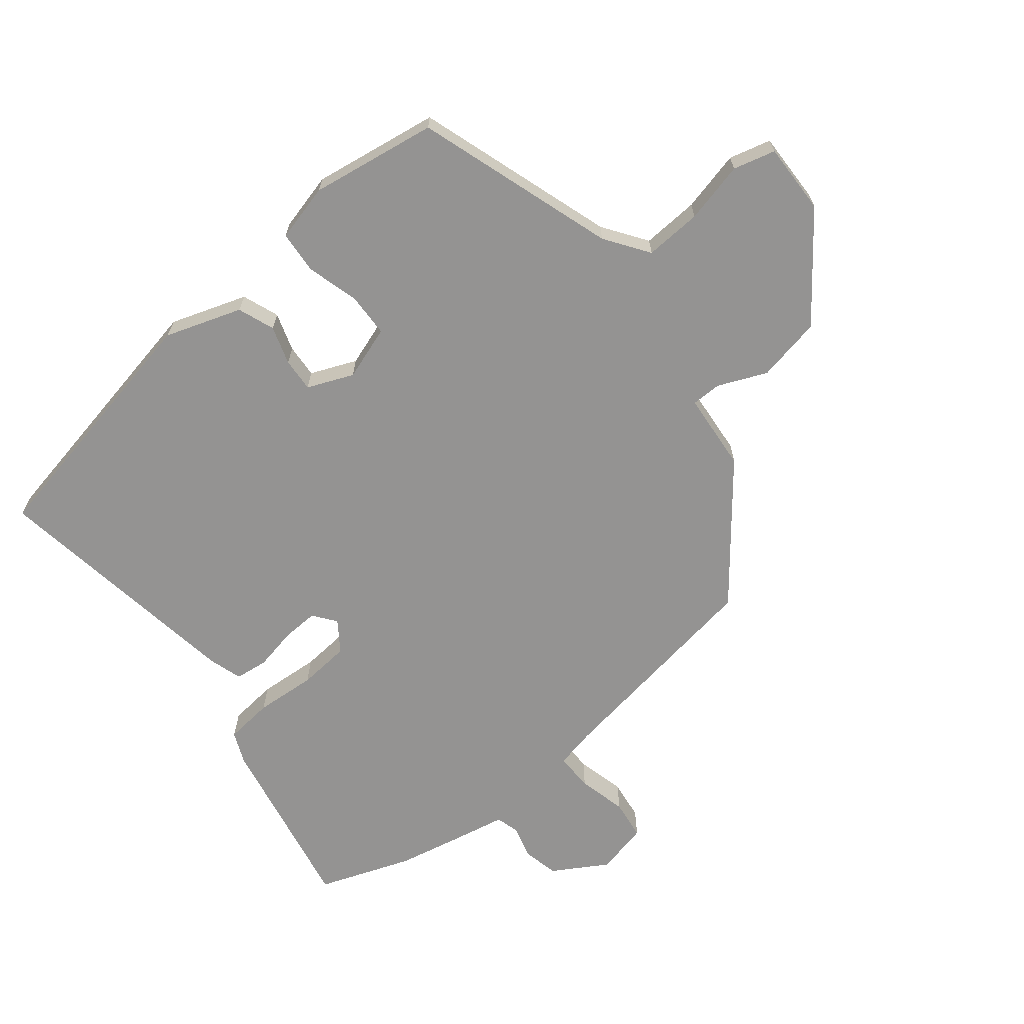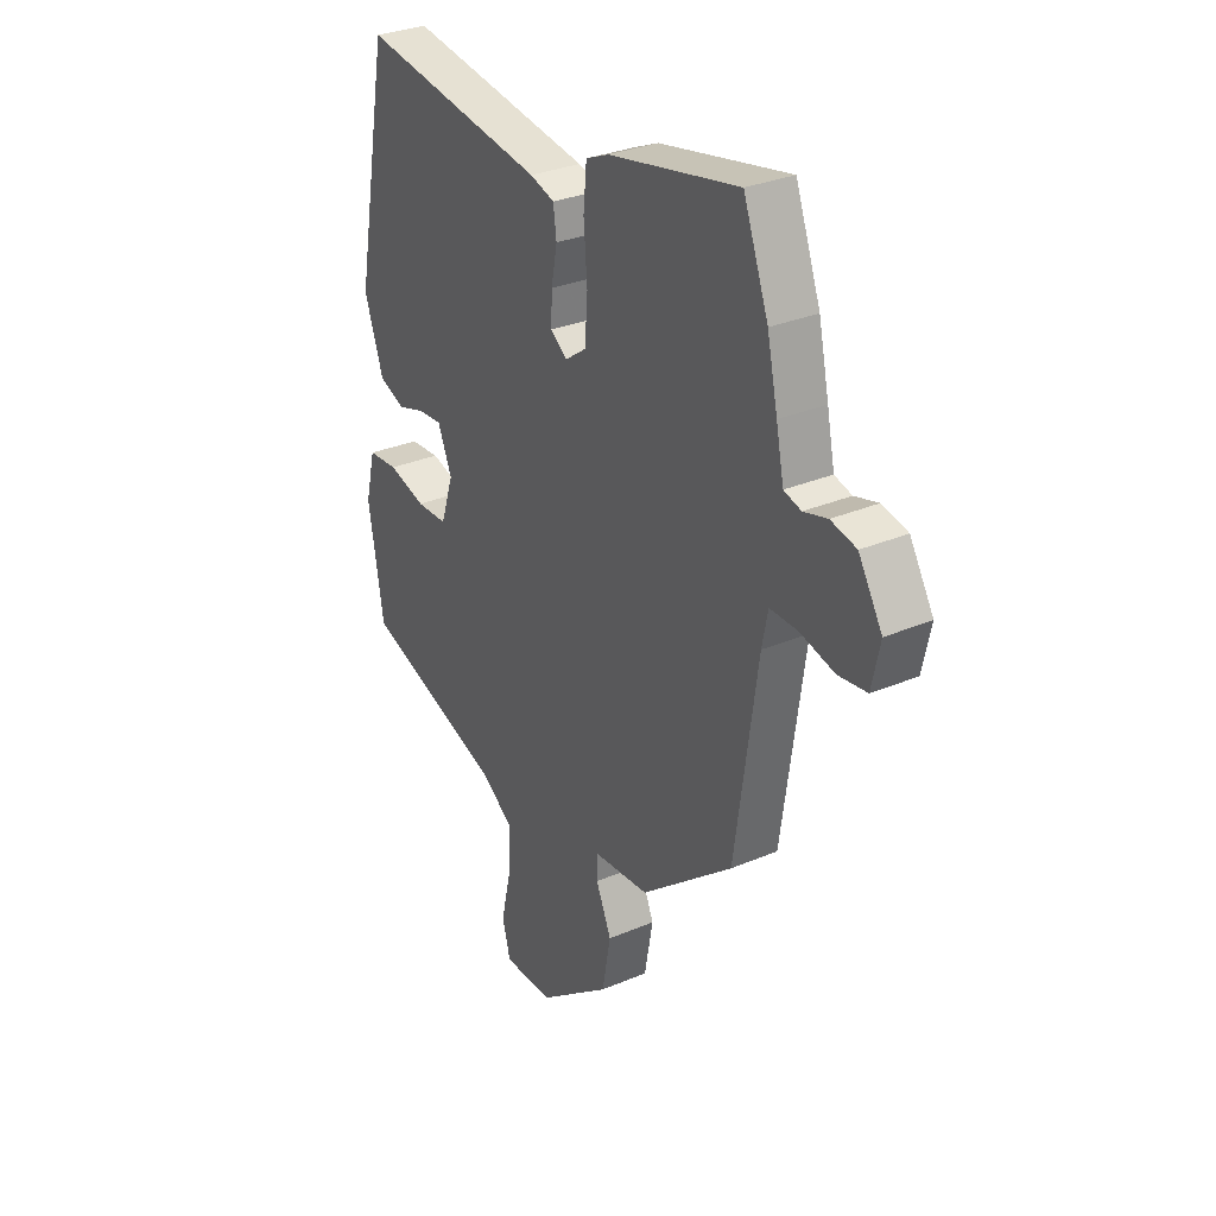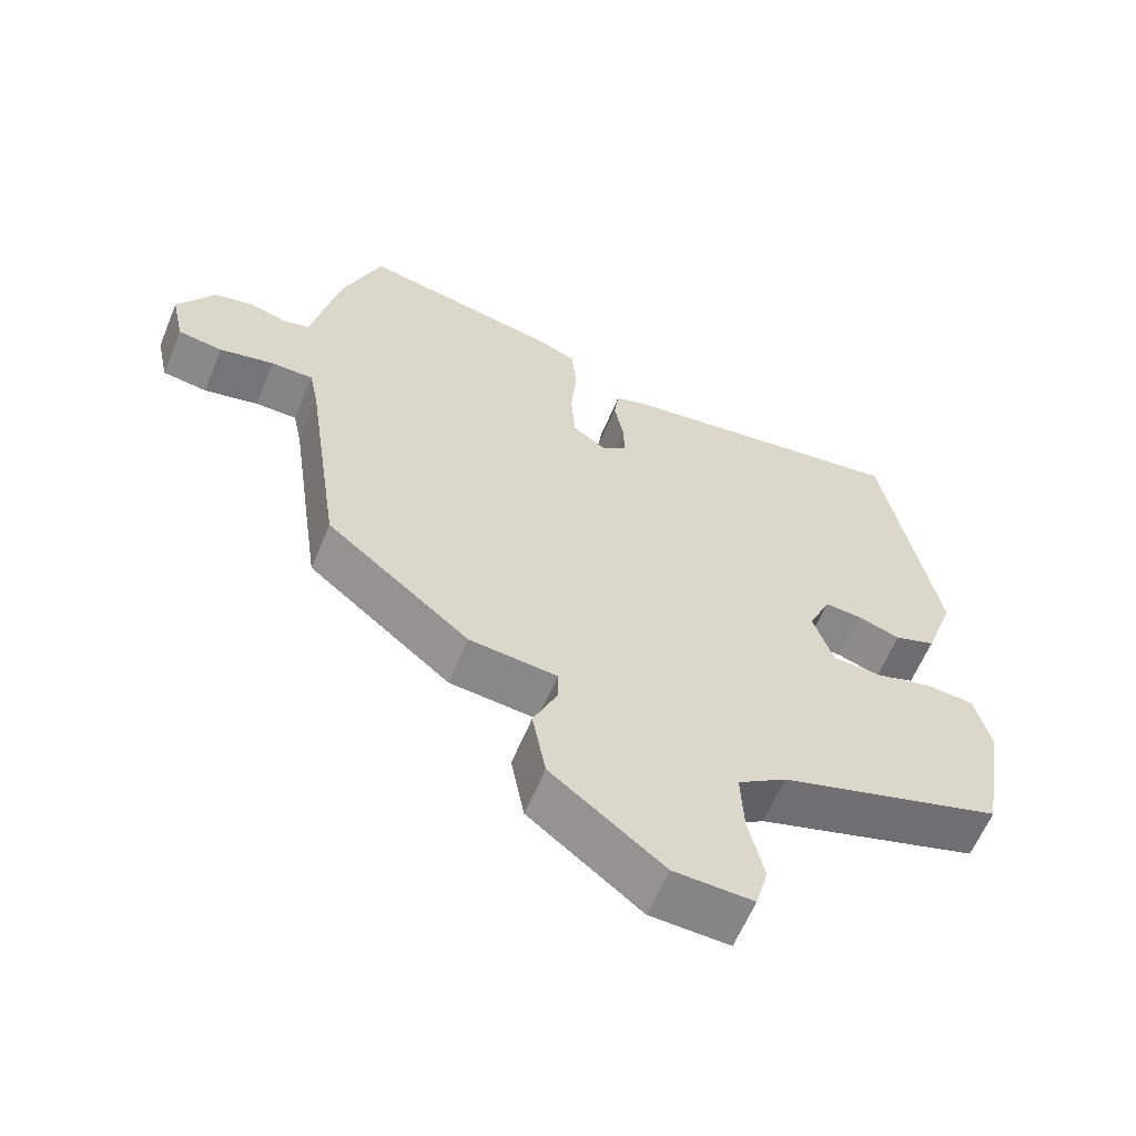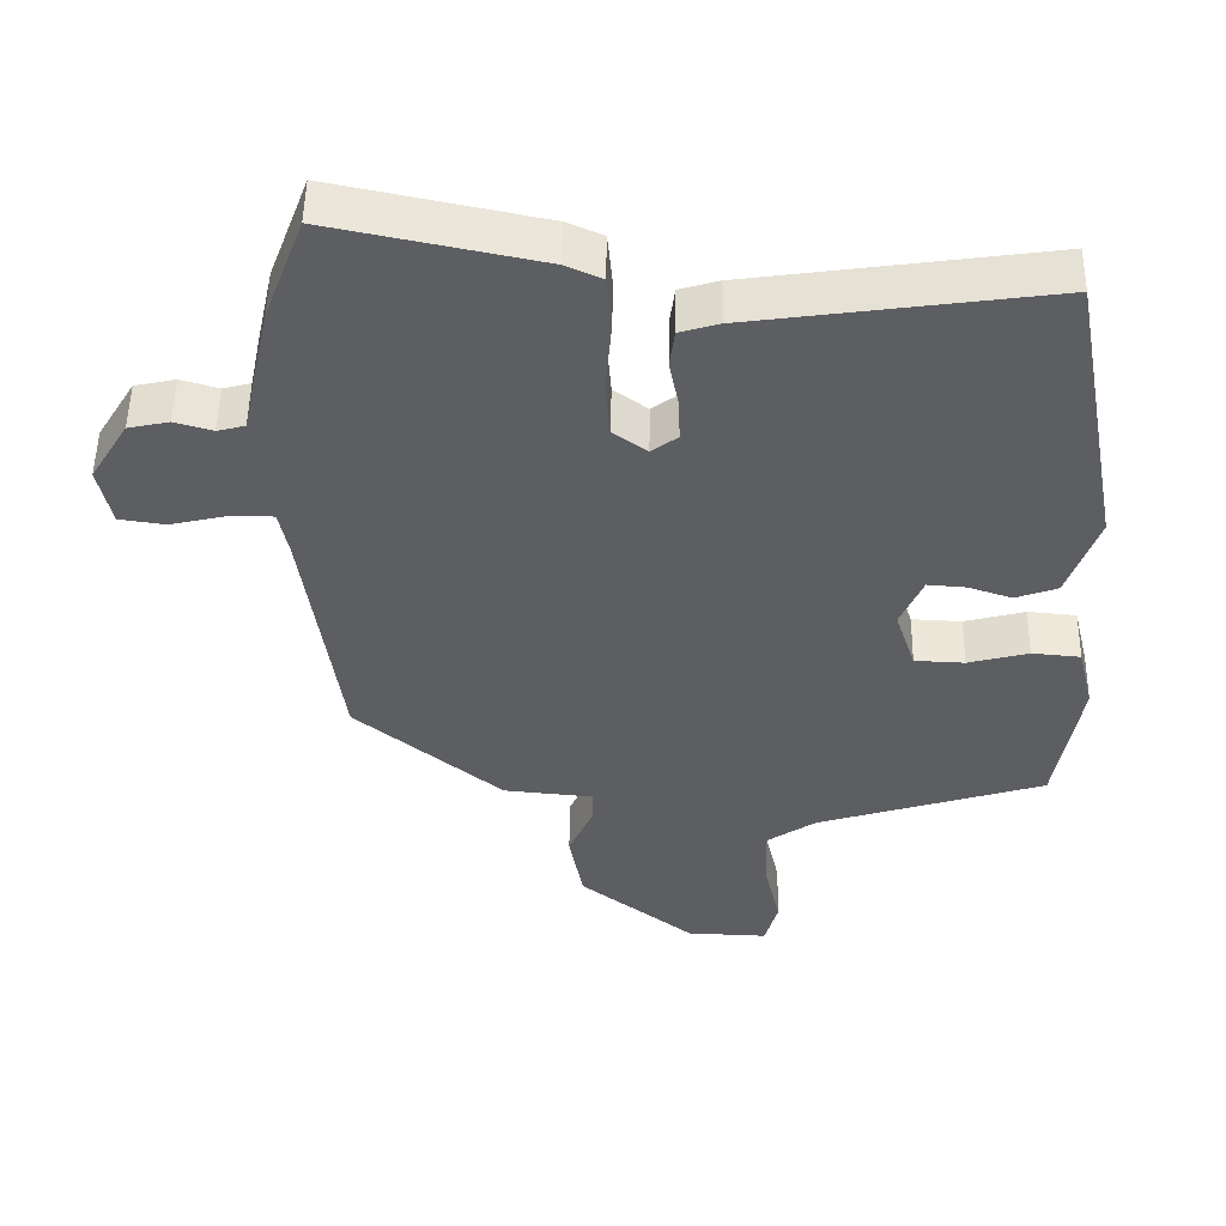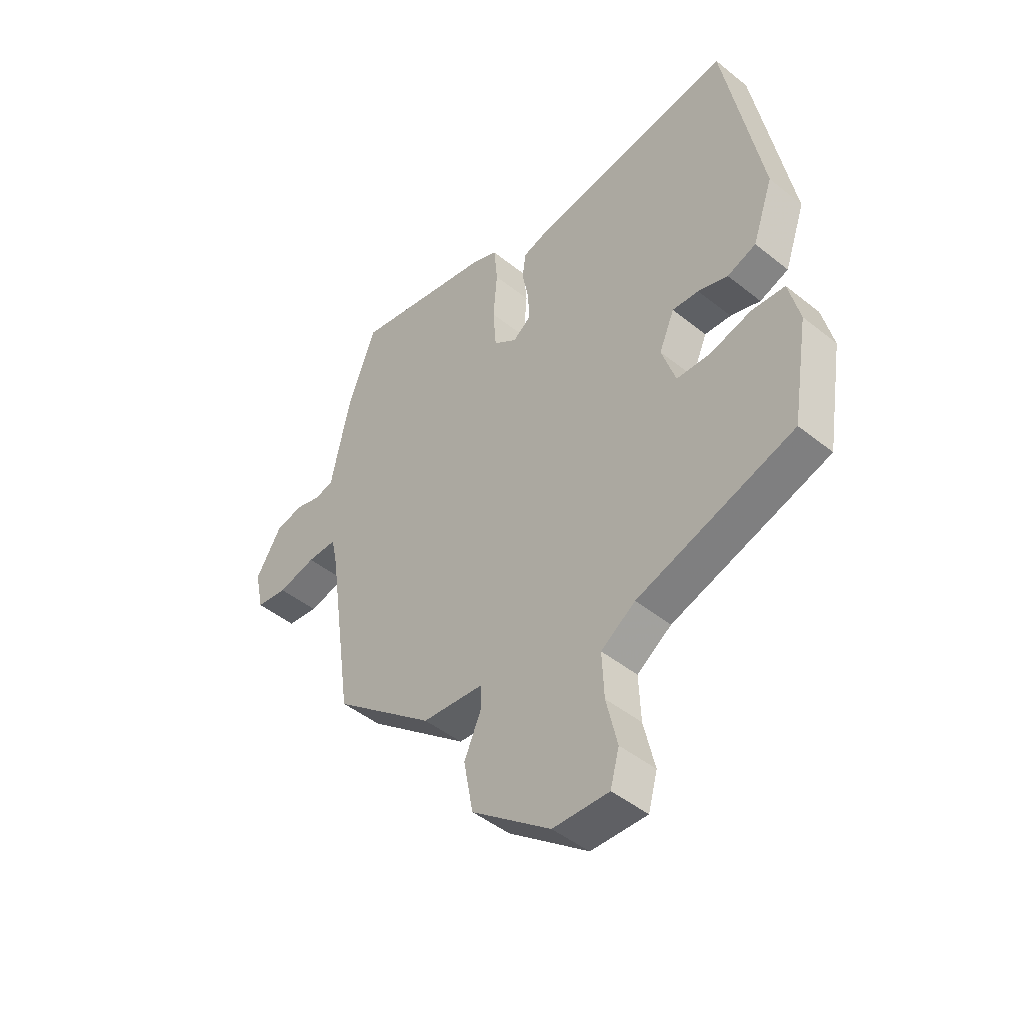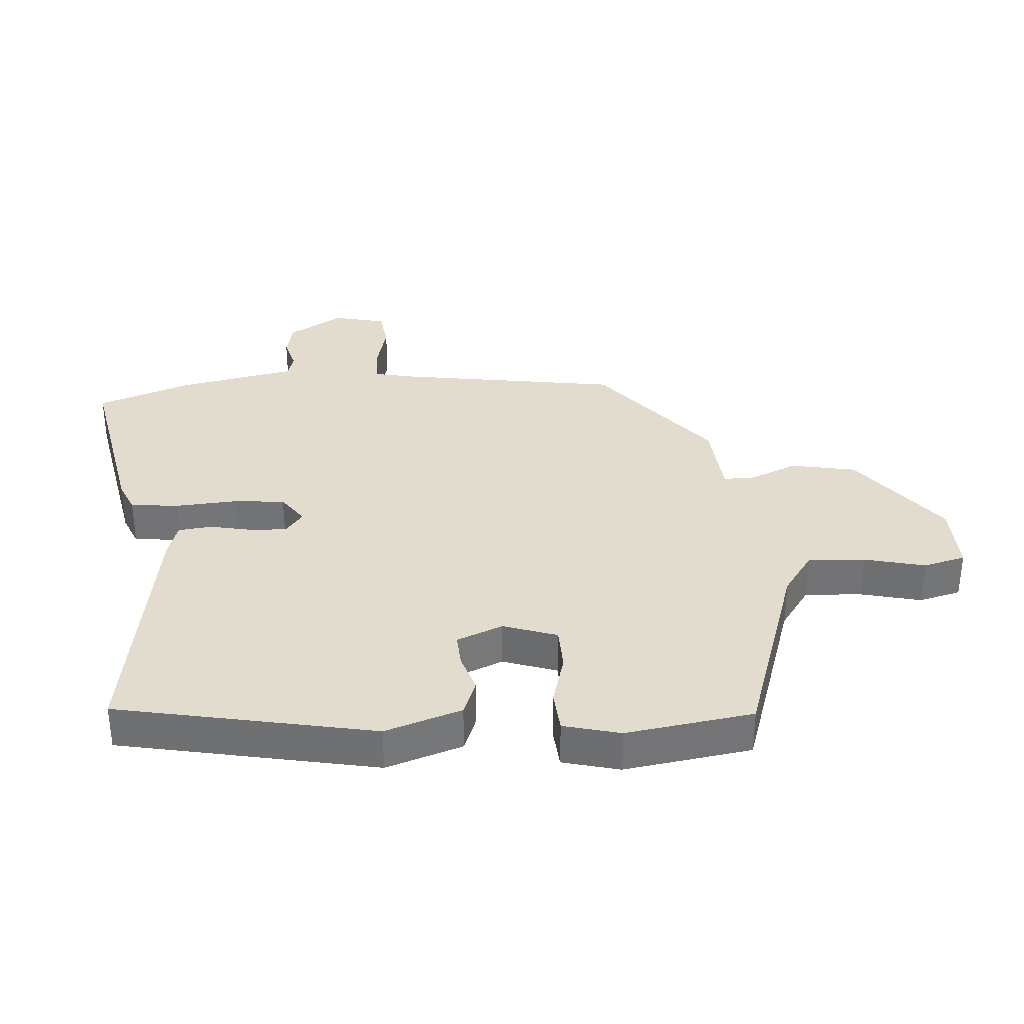
<metadata>
{"format":"obj","ext":"obj","renderer":"f3d","projection":"perspective","resolution":1024,"background":"white","views":[{"elev":-66.8,"azim":129.4,"up":"+Y"},{"elev":30.9,"azim":-121.3,"up":"+Z"},{"elev":-61.3,"azim":-22.5,"up":"+Z"},{"elev":51.1,"azim":1.0,"up":"+Z"},{"elev":-46.3,"azim":47.6,"up":"+Z"},{"elev":34.1,"azim":86.6,"up":"+Y"}]}
</metadata>
<code>
v -0.474 0.07 -0.312
v -0.524 0.07 0.038
v -0.537 0.07 0.102
v -0.597 0.07 0.102
v -0.674 0.07 0.084
v -0.737 0.07 0.093
v -0.755 0.07 0.176
v -0.703 0.07 0.261
v -0.647 0.07 0.273
v -0.595 0.07 0.258
v -0.557 0.07 0.268
v -0.54 0.07 0.35
v -0.517 0.07 0.454
v -0.462 0.07 0.6
v -0.176 0.07 0.541
v -0.126 0.07 0.519
v -0.119 0.07 0.443
v -0.127 0.07 0.347
v -0.121 0.07 0.265
v -0.074 0.07 0.231
v -0.038 0.07 0.258
v -0.04 0.07 0.316
v -0.053 0.07 0.383
v -0.046 0.07 0.435
v 0.008 0.07 0.451
v 0.417 0.07 0.509
v 0.493 0.07 0.103
v 0.451 0.07 -0.017
v 0.393 0.07 -0.038
v 0.333 0.07 -0.018
v 0.28 0.07 -0.014
v 0.249 0.07 -0.086
v 0.277 0.07 -0.171
v 0.346 0.07 -0.174
v 0.429 0.07 -0.152
v 0.496 0.07 -0.158
v 0.518 0.07 -0.248
v 0.485 0.07 -0.448
v 0.17 0.07 -0.547
v 0.101 0.07 -0.594
v 0.105 0.07 -0.684
v 0.127 0.07 -0.78
v 0.109 0.07 -0.846
v -0.003 0.07 -0.842
v -0.162 0.07 -0.718
v -0.181 0.07 -0.615
v -0.147 0.07 -0.538
v -0.147 0.07 -0.491
v -0.271 0.07 -0.479
v -0.474 0 -0.312
v -0.524 0 0.038
v -0.537 0 0.102
v -0.597 0 0.102
v -0.674 0 0.084
v -0.737 0 0.093
v -0.755 0 0.176
v -0.703 0 0.261
v -0.647 0 0.273
v -0.595 0 0.258
v -0.557 0 0.268
v -0.54 0 0.35
v -0.517 0 0.454
v -0.462 0 0.6
v -0.176 0 0.541
v -0.126 0 0.519
v -0.119 0 0.443
v -0.127 0 0.347
v -0.121 0 0.265
v -0.074 0 0.231
v -0.038 0 0.258
v -0.04 0 0.316
v -0.053 0 0.383
v -0.046 0 0.435
v 0.008 0 0.451
v 0.417 0 0.509
v 0.493 0 0.103
v 0.451 0 -0.017
v 0.393 0 -0.038
v 0.333 0 -0.018
v 0.28 0 -0.014
v 0.249 0 -0.086
v 0.277 0 -0.171
v 0.346 0 -0.174
v 0.429 0 -0.152
v 0.496 0 -0.158
v 0.518 0 -0.248
v 0.485 0 -0.448
v 0.17 0 -0.547
v 0.101 0 -0.594
v 0.105 0 -0.684
v 0.127 0 -0.78
v 0.109 0 -0.846
v -0.003 0 -0.842
v -0.162 0 -0.718
v -0.181 0 -0.615
v -0.147 0 -0.538
v -0.147 0 -0.491
v -0.271 0 -0.479
f 48 49 1 2
f 44 45 46 47
f 44 47 48
f 41 42 43 44
f 40 41 44 48
f 39 40 48 2
f 34 35 36 37
f 33 34 37 38
f 27 28 29 30
f 27 30 31
f 26 27 31
f 25 26 31 32
f 22 23 24 25
f 21 22 25 32
f 15 16 17 18
f 15 18 19
f 14 15 19
f 11 12 13 14
f 11 14 19
f 10 11 19 20
f 8 9 10
f 7 8 10 20
f 4 5 6 7
f 3 4 7 20
f 33 38 39 2
f 20 21 32 33
f 2 3 20 33
f 51 50 98 97
f 96 95 94 93
f 97 96 93
f 93 92 91 90
f 97 93 90 89
f 51 97 89 88
f 86 85 84 83
f 87 86 83 82
f 79 78 77 76
f 80 79 76
f 80 76 75
f 81 80 75 74
f 74 73 72 71
f 81 74 71 70
f 67 66 65 64
f 68 67 64
f 68 64 63
f 63 62 61 60
f 68 63 60
f 69 68 60 59
f 59 58 57
f 69 59 57 56
f 56 55 54 53
f 69 56 53 52
f 51 88 87 82
f 82 81 70 69
f 82 69 52 51
f 1 50 51 2
f 2 51 52 3
f 3 52 53 4
f 4 53 54 5
f 5 54 55 6
f 6 55 56 7
f 7 56 57 8
f 8 57 58 9
f 9 58 59 10
f 10 59 60 11
f 11 60 61 12
f 12 61 62 13
f 13 62 63 14
f 14 63 64 15
f 15 64 65 16
f 16 65 66 17
f 17 66 67 18
f 18 67 68 19
f 19 68 69 20
f 20 69 70 21
f 21 70 71 22
f 22 71 72 23
f 23 72 73 24
f 24 73 74 25
f 25 74 75 26
f 26 75 76 27
f 27 76 77 28
f 28 77 78 29
f 29 78 79 30
f 30 79 80 31
f 31 80 81 32
f 32 81 82 33
f 33 82 83 34
f 34 83 84 35
f 35 84 85 36
f 36 85 86 37
f 37 86 87 38
f 38 87 88 39
f 39 88 89 40
f 40 89 90 41
f 41 90 91 42
f 42 91 92 43
f 43 92 93 44
f 44 93 94 45
f 45 94 95 46
f 46 95 96 47
f 47 96 97 48
f 48 97 98 49
f 49 98 50 1

</code>
